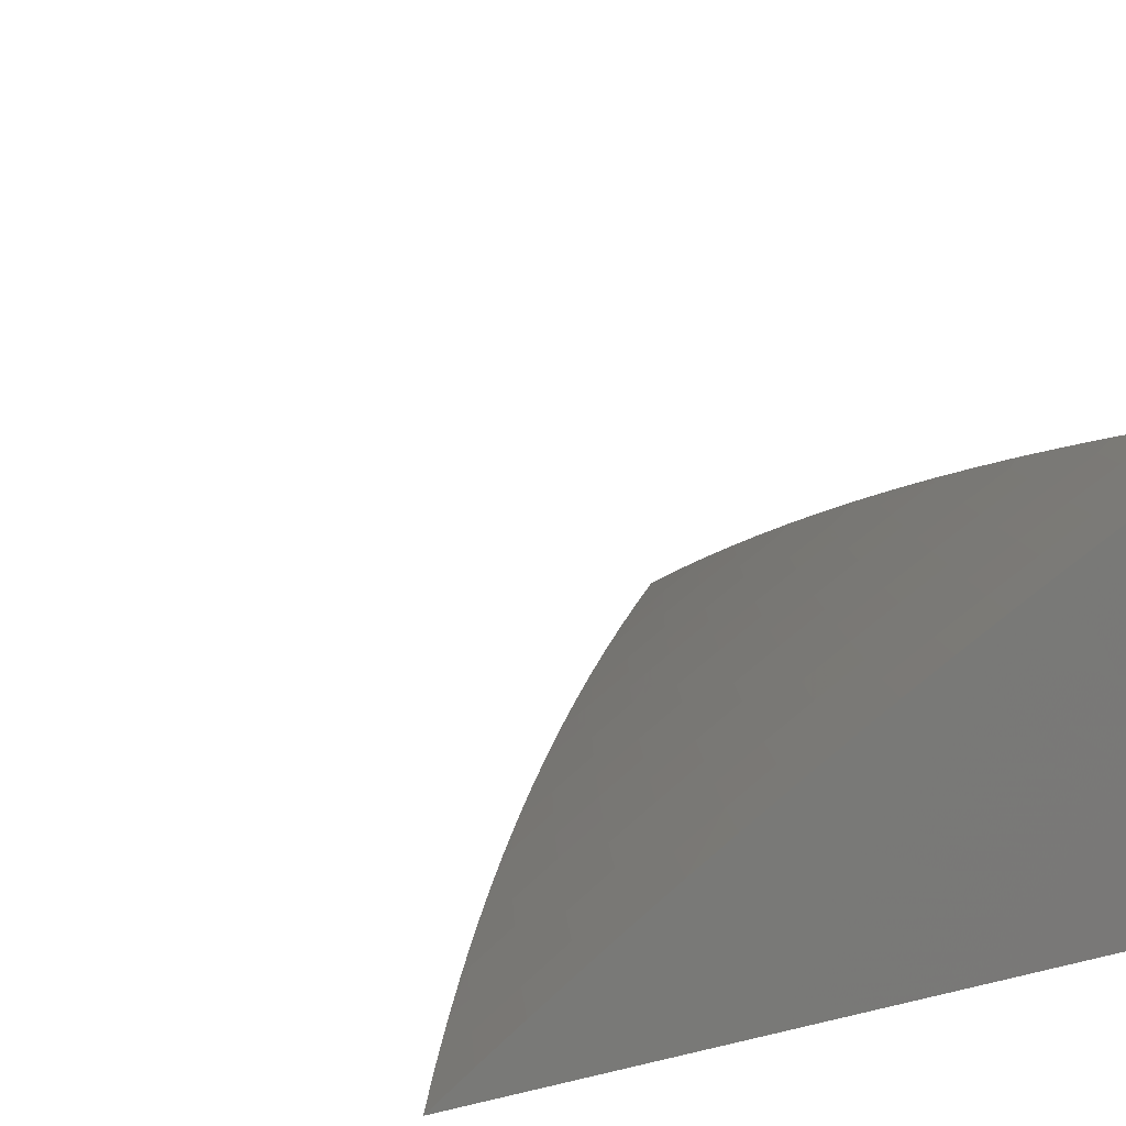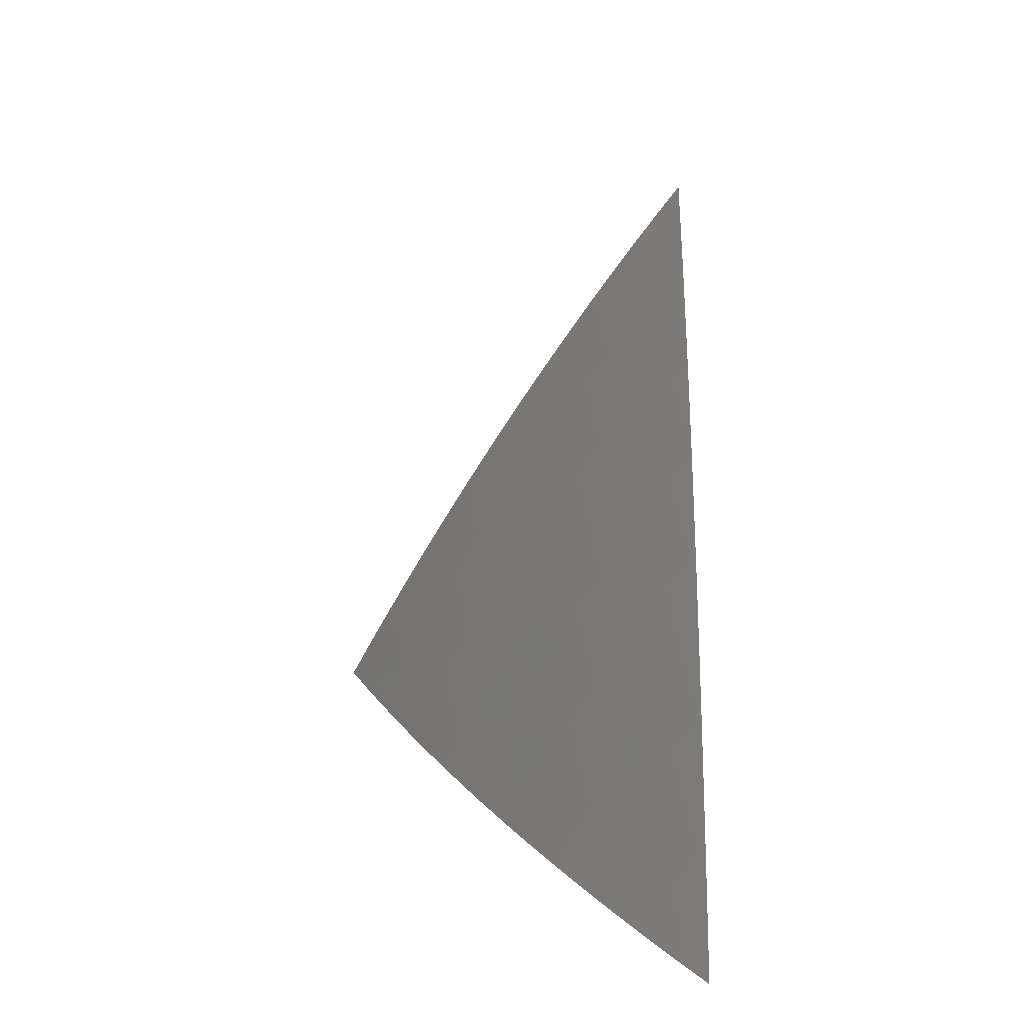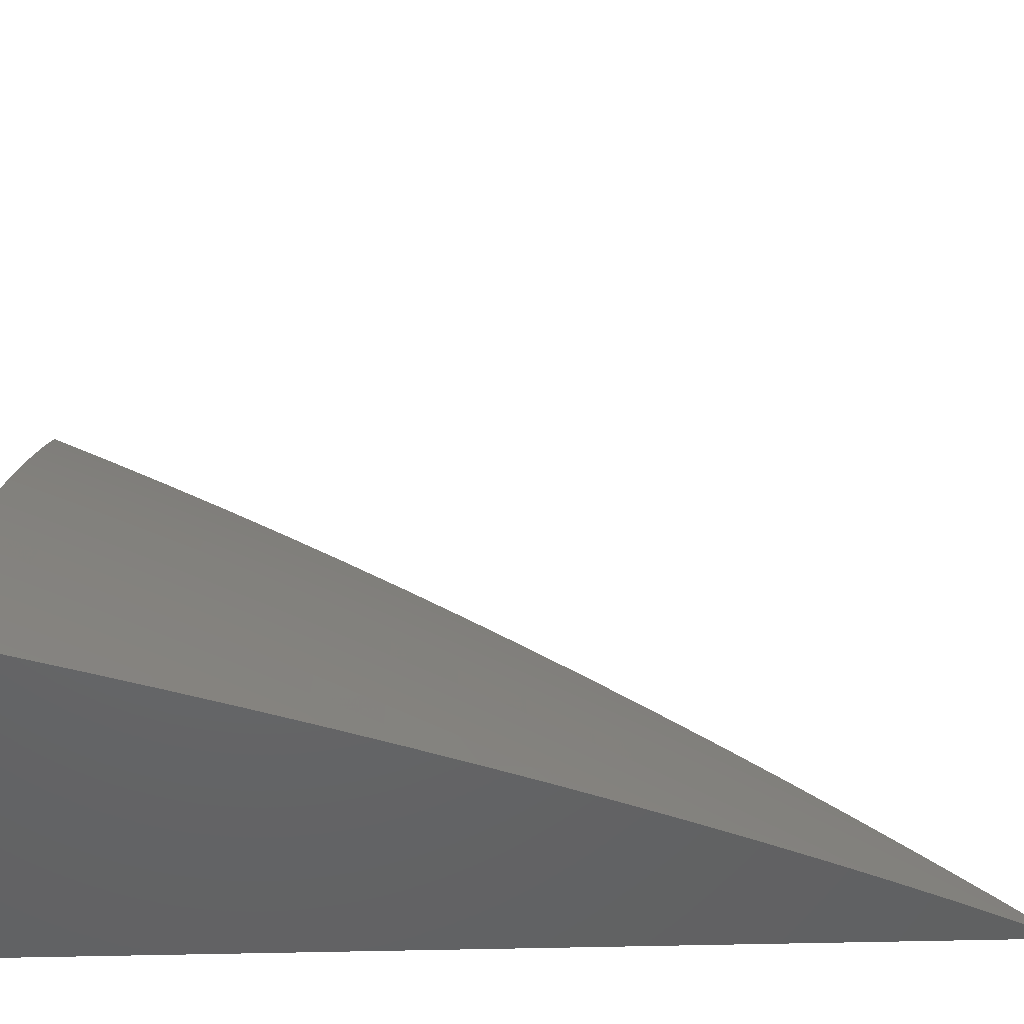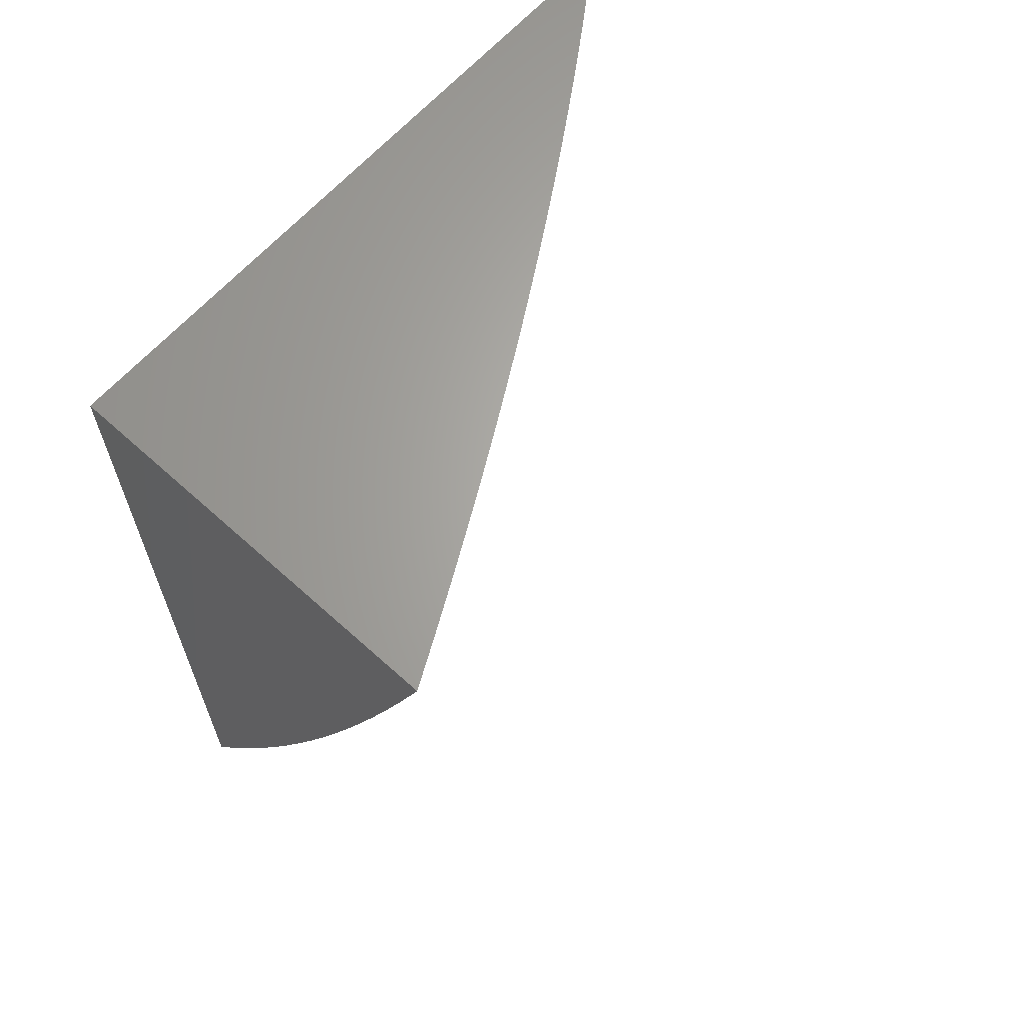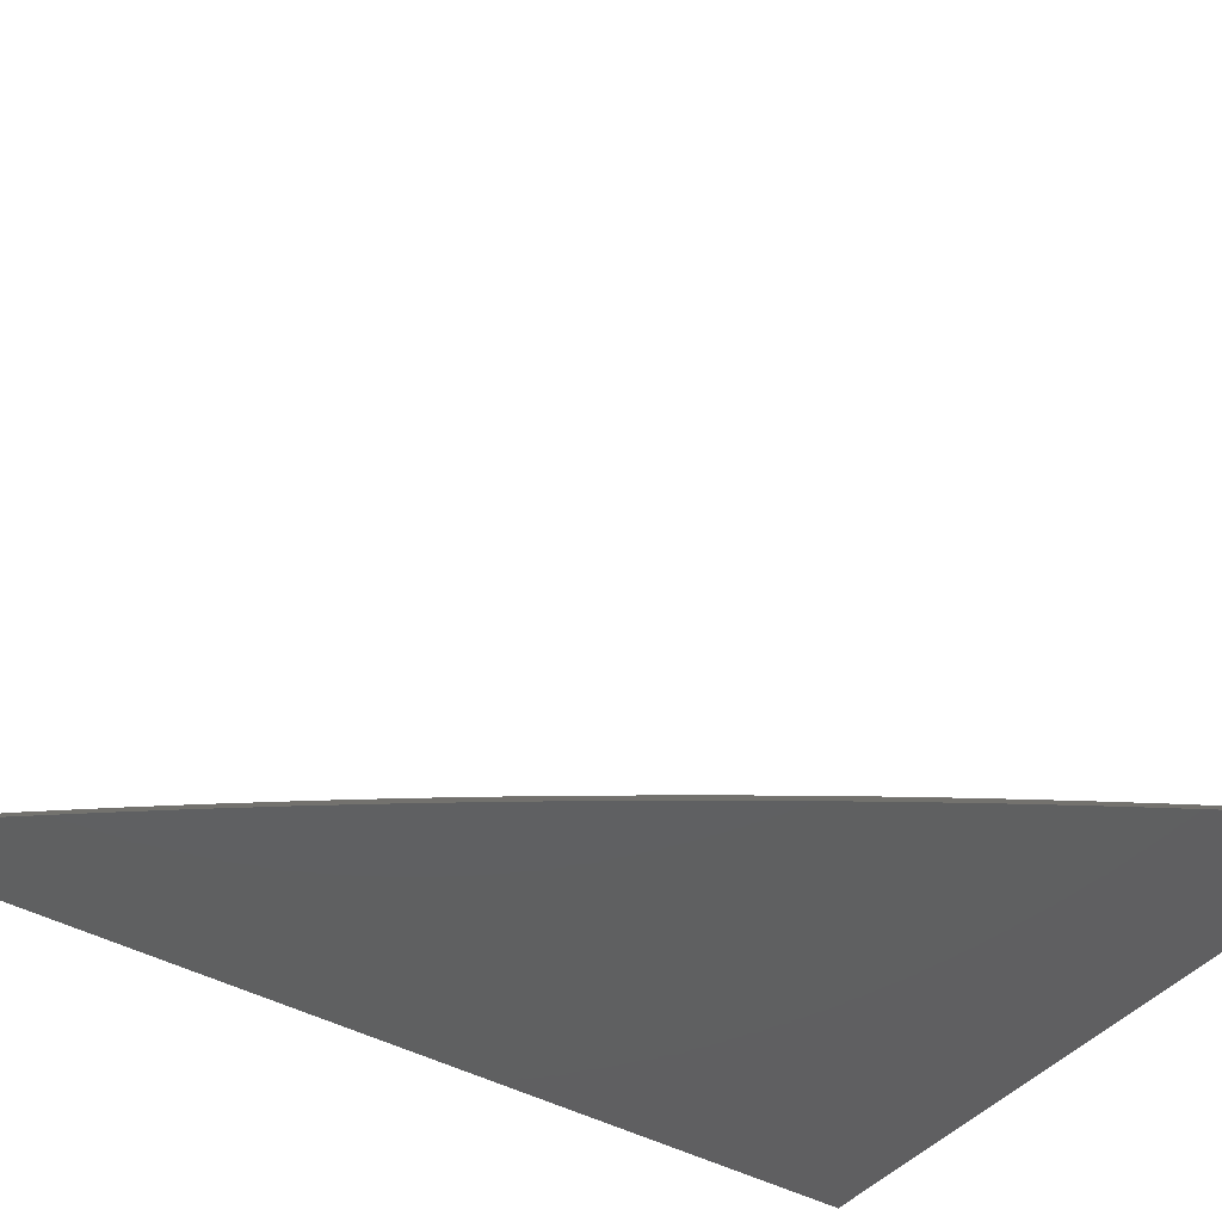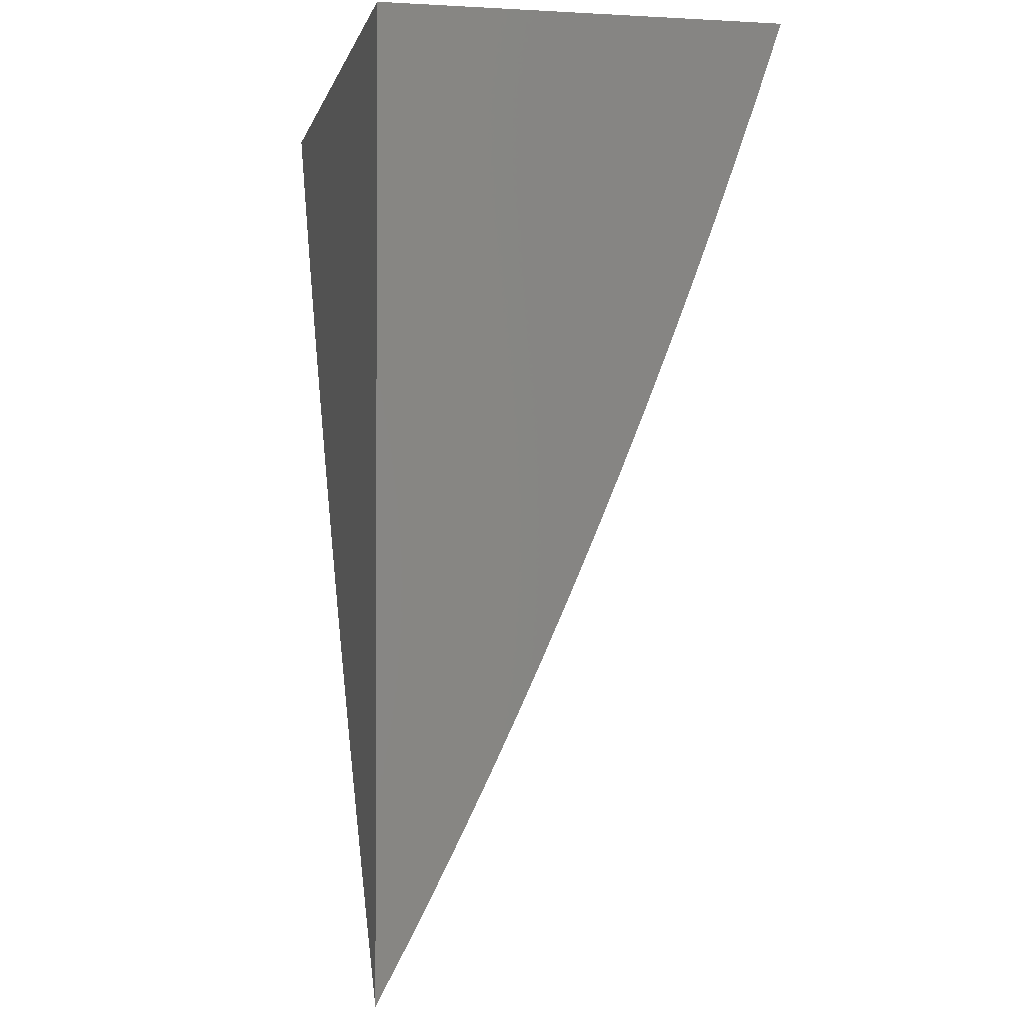
<metadata>
{"format":"stl","ext":"stl","renderer":"f3d","projection":"perspective","resolution":1024,"background":"white","views":[{"elev":17.3,"azim":-26.5,"up":"+Y"},{"elev":-77.6,"azim":-92.7,"up":"+Z"},{"elev":43.0,"azim":88.7,"up":"+Y"},{"elev":65.1,"azim":132.3,"up":"+Z"},{"elev":-40.5,"azim":-125.0,"up":"+Y"},{"elev":-1.6,"azim":78.3,"up":"+Z"}]}
</metadata>
<code>
# stl→obj: 181 verts, 358 faces
v -3.425 -6 -2
v -3.401 -5.983 -2
v -3.402 -6 -2.039
v -3.385 -5.988 -2.038
v -3.378 -6 -2.078
v -3.369 -5.993 -2.076
v -3.352 -5.997 -2.114
v -3.328 -5.981 -2.114
v -3.329 -6 -2.156
v -3.311 -5.986 -2.152
v -3.294 -5.991 -2.19
v -3.27 -5.975 -2.19
v -3.252 -5.981 -2.228
v -3.228 -5.965 -2.228
v -3.211 -5.97 -2.265
v -3.186 -5.955 -2.265
v -3.168 -5.96 -2.302
v -3.144 -5.945 -2.302
v -3.126 -5.951 -2.34
v -3.101 -5.935 -2.34
v -3.083 -5.941 -2.376
v -3.058 -5.926 -2.376
v -3.039 -5.932 -2.413
v -3.014 -5.918 -2.413
v -3.02 -5.939 -2.45
v -3 -5.931 -2.459
v -3.001 -5.945 -2.486
v -3 -5.948 -2.493
v -3.026 -5.96 -2.486
v -3.006 -5.966 -2.522
v -3.05 -5.975 -2.486
v -3.03 -5.981 -2.522
v -3.074 -5.99 -2.486
v -3.054 -5.996 -2.522
v -3.059 -6 -2.524
v -3.03 -6 -2.559
v -3.01 -5.987 -2.558
v -3 -5.982 -2.561
v -3 -6 -2.594
v -3.361 -5.972 -2.038
v -3.377 -5.967 -2
v -3.337 -5.955 -2.038
v -3.353 -5.95 -2
v -3.313 -5.939 -2.038
v -3.328 -5.934 -2
v -3.288 -5.923 -2.038
v -3.303 -5.918 -2
v -3.262 -5.907 -2.038
v -3.277 -5.902 -2
v -3.236 -5.891 -2.038
v -3.251 -5.886 -2
v -3.21 -5.876 -2.038
v -3.225 -5.87 -2
v -3.183 -5.86 -2.038
v -3.198 -5.854 -2
v -3.156 -5.844 -2.038
v -3.171 -5.839 -2
v -3.129 -5.829 -2.038
v -3.143 -5.823 -2
v -3.101 -5.814 -2.038
v -3.115 -5.808 -2
v -3.073 -5.799 -2.038
v -3.087 -5.793 -2
v -3.044 -5.783 -2.038
v -3.058 -5.778 -2
v -3.015 -5.769 -2.038
v -3.029 -5.763 -2
v -3 -5.762 -2.041
v -3 -5.748 -2
v -3 -5.774 -2.076
v -3 -5.776 -2.082
v -3.029 -5.789 -2.076
v -3 -5.79 -2.122
v -3.014 -5.795 -2.114
v -3 -5.805 -2.161
v -3.027 -5.816 -2.152
v -3.011 -5.822 -2.19
v -3.055 -5.831 -2.152
v -3.039 -5.837 -2.19
v -3.082 -5.846 -2.152
v -3.066 -5.851 -2.19
v -3.109 -5.861 -2.152
v -3.093 -5.867 -2.19
v -3.136 -5.876 -2.152
v -3.119 -5.882 -2.19
v -3.162 -5.892 -2.152
v -3.145 -5.897 -2.19
v -3.188 -5.907 -2.152
v -3.171 -5.912 -2.19
v -3.213 -5.923 -2.152
v -3.197 -5.928 -2.19
v -3.238 -5.938 -2.152
v -3.221 -5.944 -2.19
v -3.263 -5.954 -2.152
v -3.246 -5.959 -2.19
v -3.287 -5.97 -2.152
v -3 -5.82 -2.2
v -3 -5.835 -2.239
v -3.022 -5.842 -2.228
v -3.006 -5.849 -2.265
v -3.049 -5.857 -2.228
v -3.033 -5.863 -2.265
v -3.076 -5.872 -2.228
v -3.059 -5.878 -2.265
v -3.103 -5.887 -2.228
v -3.085 -5.893 -2.265
v -3.129 -5.903 -2.228
v -3.111 -5.908 -2.265
v -3.154 -5.918 -2.228
v -3.137 -5.924 -2.265
v -3.179 -5.934 -2.228
v -3.162 -5.939 -2.265
v -3.204 -5.949 -2.228
v -3 -5.85 -2.277
v -3.015 -5.869 -2.302
v -3 -5.866 -2.314
v -3 -5.882 -2.351
v -3 -5.898 -2.387
v -3.006 -5.897 -2.376
v -3.024 -5.89 -2.34
v -3.042 -5.884 -2.302
v -3 -5.914 -2.423
v -3.032 -5.911 -2.376
v -3.05 -5.905 -2.34
v -3.068 -5.899 -2.302
v -3 -5.965 -2.527
v -3.088 -6 -2.489
v -3.093 -5.984 -2.45
v -3.069 -5.968 -2.45
v -3.045 -5.954 -2.45
v -3.116 -6 -2.453
v -3.117 -5.999 -2.45
v -3.136 -5.993 -2.413
v -3.144 -6 -2.417
v -3.172 -6 -2.381
v -3.199 -6 -2.344
v -3.198 -5.997 -2.34
v -3.174 -5.981 -2.34
v -3.155 -5.987 -2.376
v -3.131 -5.972 -2.376
v -3.113 -5.978 -2.413
v -3.088 -5.962 -2.413
v -3.226 -6 -2.307
v -3.216 -5.991 -2.302
v -3.193 -5.976 -2.302
v -3.15 -5.966 -2.34
v -3.253 -6 -2.269
v -3.234 -5.986 -2.265
v -3.276 -5.996 -2.228
v -3.278 -6 -2.232
v -3.304 -6 -2.194
v -3.354 -6 -2.117
v -3.345 -5.976 -2.076
v -3.321 -5.96 -2.076
v -3.296 -5.944 -2.076
v -3.272 -5.928 -2.076
v -3.246 -5.912 -2.076
v -3.221 -5.896 -2.076
v -3.194 -5.881 -2.076
v -3.168 -5.865 -2.076
v -3.141 -5.85 -2.076
v -3.114 -5.834 -2.076
v -3.086 -5.819 -2.076
v -3.058 -5.804 -2.076
v -3.304 -5.965 -2.114
v -3.28 -5.949 -2.114
v -3.255 -5.933 -2.114
v -3.23 -5.917 -2.114
v -3.204 -5.902 -2.114
v -3.178 -5.886 -2.114
v -3.152 -5.871 -2.114
v -3.125 -5.855 -2.114
v -3.098 -5.84 -2.114
v -3.07 -5.825 -2.114
v -3.042 -5.81 -2.114
v -3.107 -5.956 -2.376
v -3.119 -5.929 -2.302
v -3.094 -5.914 -2.302
v -3.064 -5.947 -2.413
v -3.076 -5.92 -2.34
v -3 -6 -2
f 1 2 3
f 3 2 4
f 3 4 5
f 5 4 6
f 5 6 7
f 7 6 8
f 7 8 9
f 9 8 10
f 9 10 11
f 11 10 12
f 11 12 13
f 13 12 14
f 13 14 15
f 15 14 16
f 15 16 17
f 17 16 18
f 17 18 19
f 19 18 20
f 19 20 21
f 21 20 22
f 21 22 23
f 23 22 24
f 23 24 25
f 25 24 26
f 25 26 27
f 27 26 28
f 27 28 29
f 29 28 30
f 29 30 31
f 31 30 32
f 31 32 33
f 33 32 34
f 33 34 35
f 35 34 36
f 36 34 32
f 36 32 37
f 37 32 38
f 37 38 39
f 4 2 40
f 40 2 41
f 40 41 42
f 42 41 43
f 42 43 44
f 44 43 45
f 44 45 46
f 46 45 47
f 46 47 48
f 48 47 49
f 48 49 50
f 50 49 51
f 50 51 52
f 52 51 53
f 52 53 54
f 54 53 55
f 54 55 56
f 56 55 57
f 56 57 58
f 58 57 59
f 58 59 60
f 60 59 61
f 60 61 62
f 62 61 63
f 62 63 64
f 64 63 65
f 64 65 66
f 66 65 67
f 66 67 68
f 68 67 69
f 66 68 70
f 70 68 71
f 70 71 72
f 72 71 73
f 72 73 74
f 74 73 75
f 74 75 76
f 76 75 77
f 76 77 78
f 78 77 79
f 78 79 80
f 80 79 81
f 80 81 82
f 82 81 83
f 82 83 84
f 84 83 85
f 84 85 86
f 86 85 87
f 86 87 88
f 88 87 89
f 88 89 90
f 90 89 91
f 90 91 92
f 92 91 93
f 92 93 94
f 94 93 95
f 94 95 96
f 96 95 12
f 96 12 10
f 75 97 77
f 77 97 98
f 77 98 99
f 99 98 100
f 99 100 101
f 101 100 102
f 101 102 103
f 103 102 104
f 103 104 105
f 105 104 106
f 105 106 107
f 107 106 108
f 107 108 109
f 109 108 110
f 109 110 111
f 111 110 112
f 111 112 113
f 113 112 16
f 113 16 14
f 98 114 100
f 100 114 102
f 102 114 115
f 115 114 116
f 115 116 117
f 118 119 117
f 117 119 120
f 117 120 115
f 115 120 121
f 115 121 104
f 104 121 106
f 122 24 118
f 118 24 123
f 118 123 119
f 119 123 124
f 119 124 120
f 120 124 125
f 120 125 121
f 121 125 106
f 122 26 24
f 28 126 30
f 30 126 38
f 30 38 32
f 39 36 37
f 35 127 33
f 33 127 128
f 33 128 31
f 31 128 129
f 31 129 29
f 29 129 130
f 29 130 27
f 27 130 25
f 127 131 128
f 128 131 132
f 128 132 133
f 133 132 134
f 133 134 135
f 131 134 132
f 136 137 135
f 135 137 138
f 135 138 139
f 139 138 140
f 139 140 141
f 141 140 142
f 141 142 129
f 129 142 130
f 136 143 137
f 137 143 144
f 137 144 138
f 138 144 145
f 138 145 146
f 146 145 17
f 146 17 19
f 143 147 144
f 144 147 148
f 144 148 145
f 145 148 15
f 145 15 17
f 148 147 149
f 149 147 150
f 149 150 151
f 149 151 11
f 11 151 9
f 9 152 7
f 7 152 5
f 6 4 153
f 153 4 40
f 153 40 154
f 154 40 42
f 154 42 155
f 155 42 44
f 155 44 156
f 156 44 46
f 156 46 157
f 157 46 48
f 157 48 158
f 158 48 50
f 158 50 159
f 159 50 52
f 159 52 160
f 160 52 54
f 160 54 161
f 161 54 56
f 161 56 162
f 162 56 58
f 162 58 163
f 163 58 60
f 163 60 164
f 164 60 62
f 164 62 72
f 72 62 64
f 72 64 70
f 70 64 66
f 6 153 8
f 8 153 165
f 8 165 96
f 96 165 94
f 165 153 154
f 96 10 8
f 148 149 13
f 13 149 11
f 165 154 166
f 166 154 155
f 166 155 167
f 167 155 156
f 167 156 168
f 168 156 157
f 168 157 169
f 169 157 158
f 169 158 170
f 170 158 159
f 170 159 171
f 171 159 160
f 171 160 172
f 172 160 161
f 172 161 173
f 173 161 162
f 173 162 174
f 174 162 163
f 174 163 175
f 175 163 164
f 175 164 74
f 74 164 72
f 14 12 95
f 15 148 13
f 92 94 166
f 166 94 165
f 92 166 167
f 113 14 95
f 113 95 93
f 133 135 139
f 140 138 146
f 128 133 141
f 141 133 139
f 90 92 167
f 90 167 168
f 111 113 93
f 111 93 91
f 18 16 112
f 140 146 176
f 176 146 19
f 176 19 21
f 129 128 141
f 88 90 168
f 88 168 169
f 109 111 91
f 109 91 89
f 18 112 177
f 177 112 110
f 177 110 178
f 178 110 108
f 178 108 125
f 125 108 106
f 140 176 142
f 142 176 179
f 142 179 130
f 130 179 25
f 179 176 21
f 86 88 169
f 86 169 170
f 107 109 89
f 107 89 87
f 18 177 20
f 20 177 180
f 20 180 22
f 22 180 123
f 22 123 24
f 180 177 178
f 25 179 23
f 23 179 21
f 84 86 170
f 84 170 171
f 105 107 87
f 105 87 85
f 125 124 178
f 178 124 180
f 124 123 180
f 82 84 171
f 82 171 172
f 103 105 85
f 103 85 83
f 80 82 172
f 80 172 173
f 101 103 83
f 101 83 81
f 115 104 102
f 78 80 173
f 78 173 174
f 99 101 81
f 99 81 79
f 76 78 174
f 76 174 175
f 77 99 79
f 74 76 175
f 39 38 181
f 181 38 126
f 181 126 28
f 28 26 181
f 181 26 122
f 181 122 118
f 118 117 181
f 181 117 116
f 181 116 114
f 114 98 181
f 181 98 97
f 181 97 75
f 75 73 181
f 181 73 71
f 181 71 68
f 68 69 181
f 69 67 181
f 181 67 65
f 181 65 63
f 63 61 181
f 181 61 59
f 181 59 57
f 57 55 181
f 181 55 53
f 181 53 51
f 51 49 181
f 181 49 47
f 181 47 45
f 45 43 181
f 181 43 41
f 181 41 2
f 2 1 181
f 1 3 181
f 181 3 5
f 181 5 152
f 152 9 181
f 181 9 151
f 181 151 150
f 150 147 181
f 181 147 143
f 181 143 136
f 136 135 181
f 181 135 134
f 181 134 131
f 131 127 181
f 181 127 35
f 181 35 36
f 36 39 181

</code>
